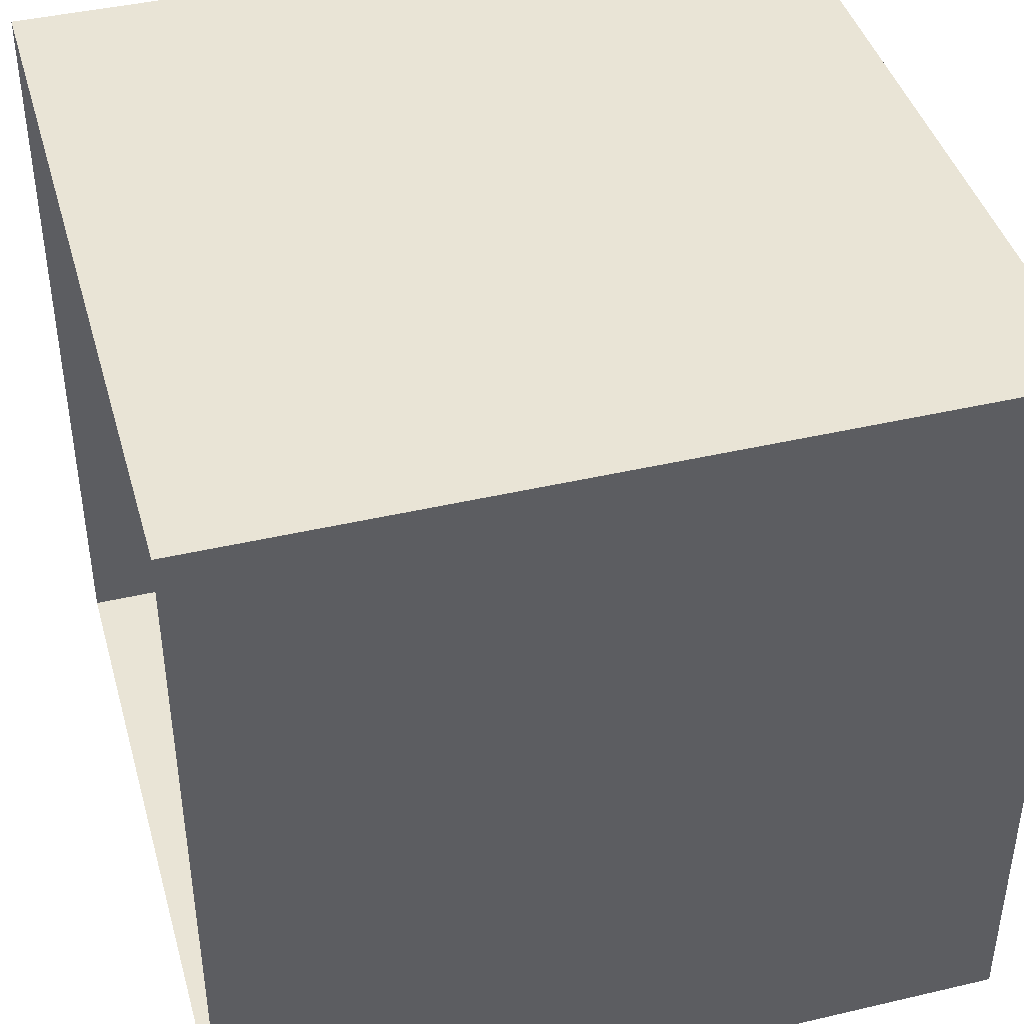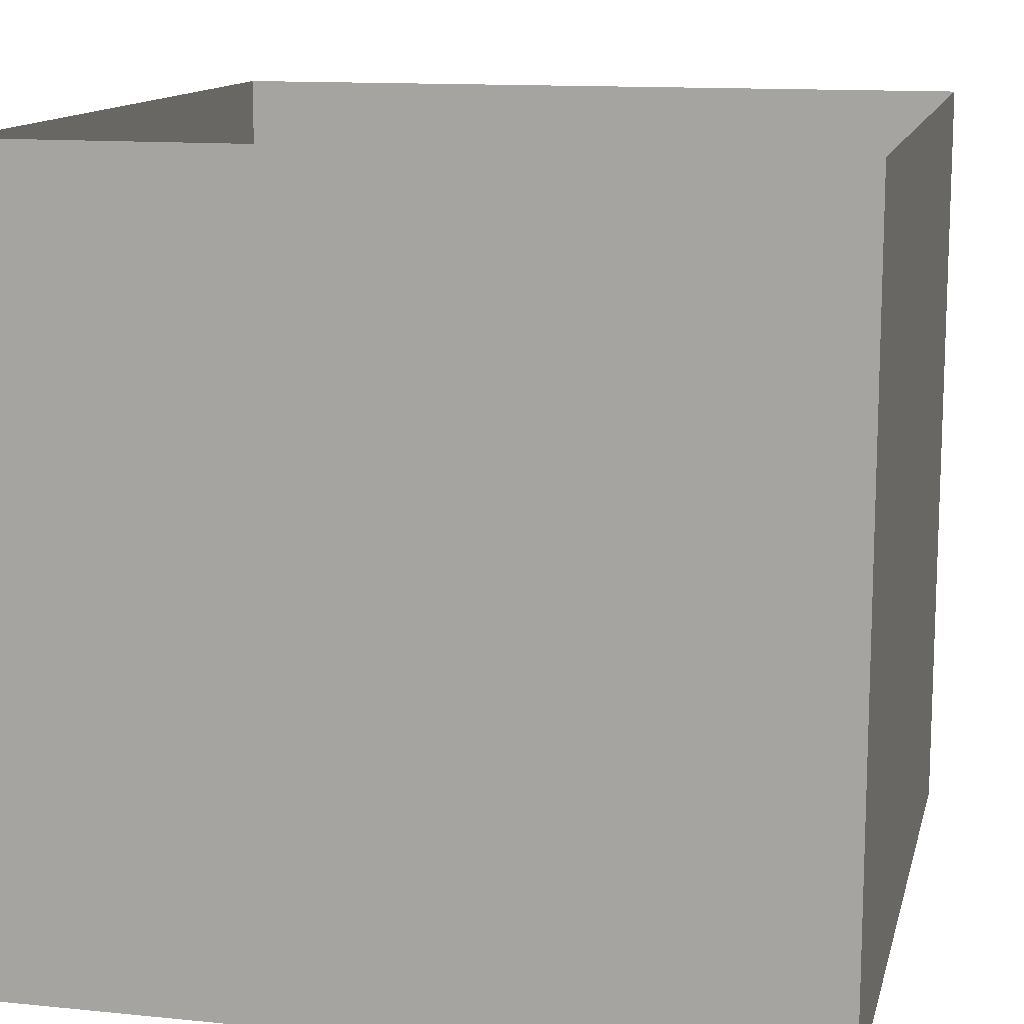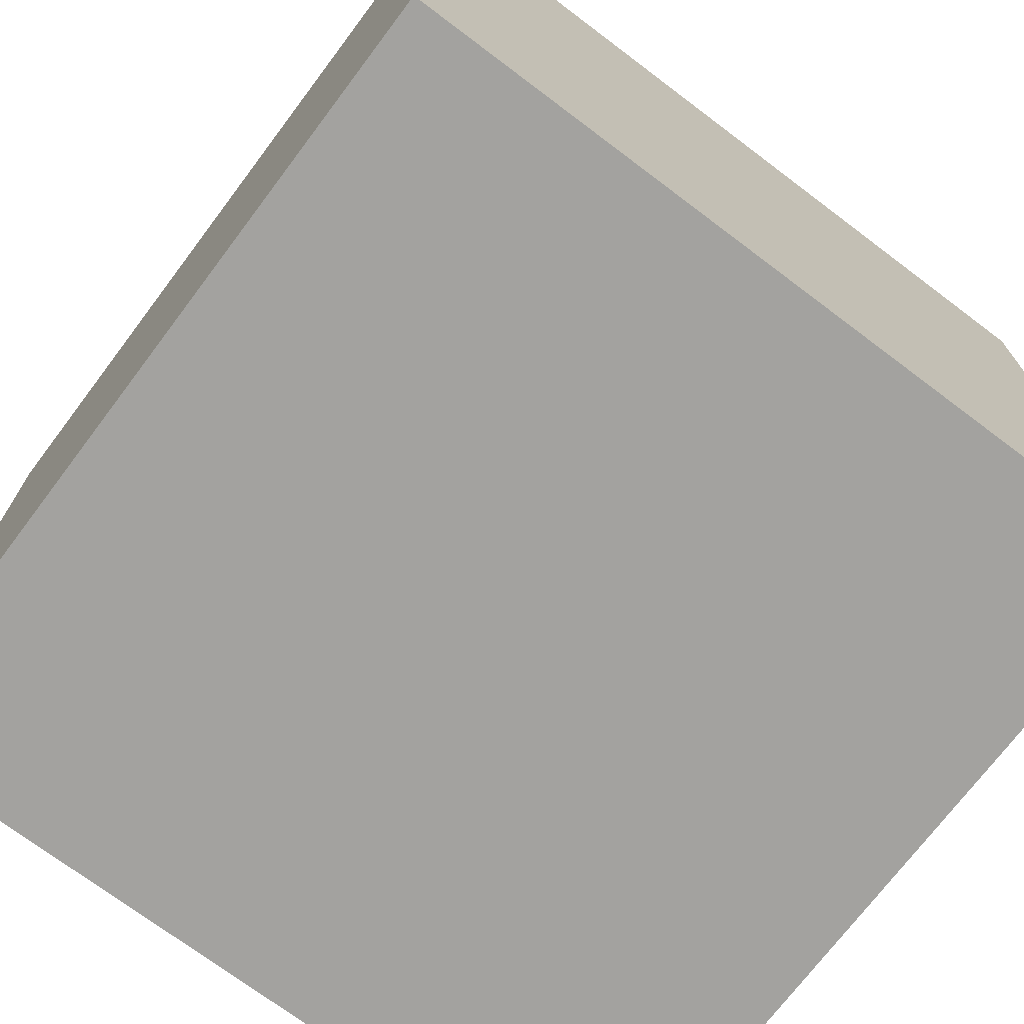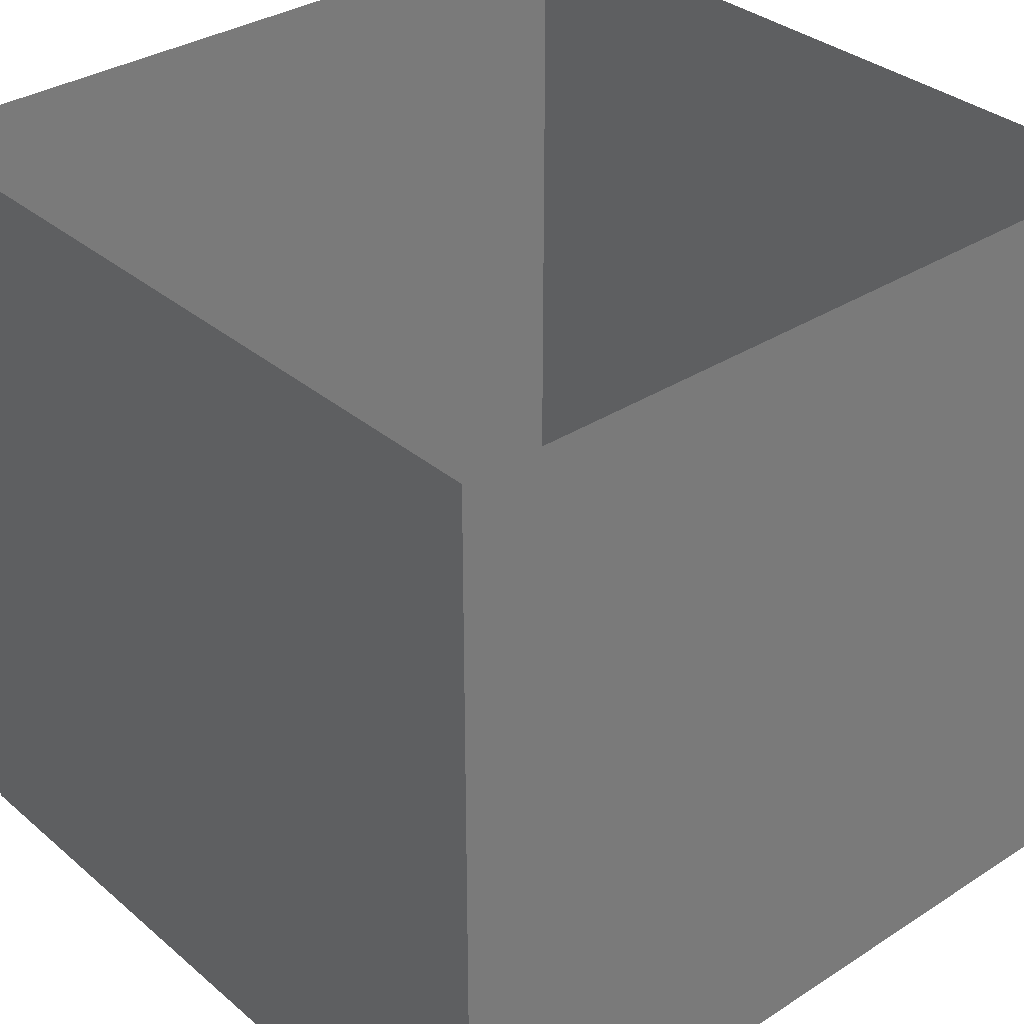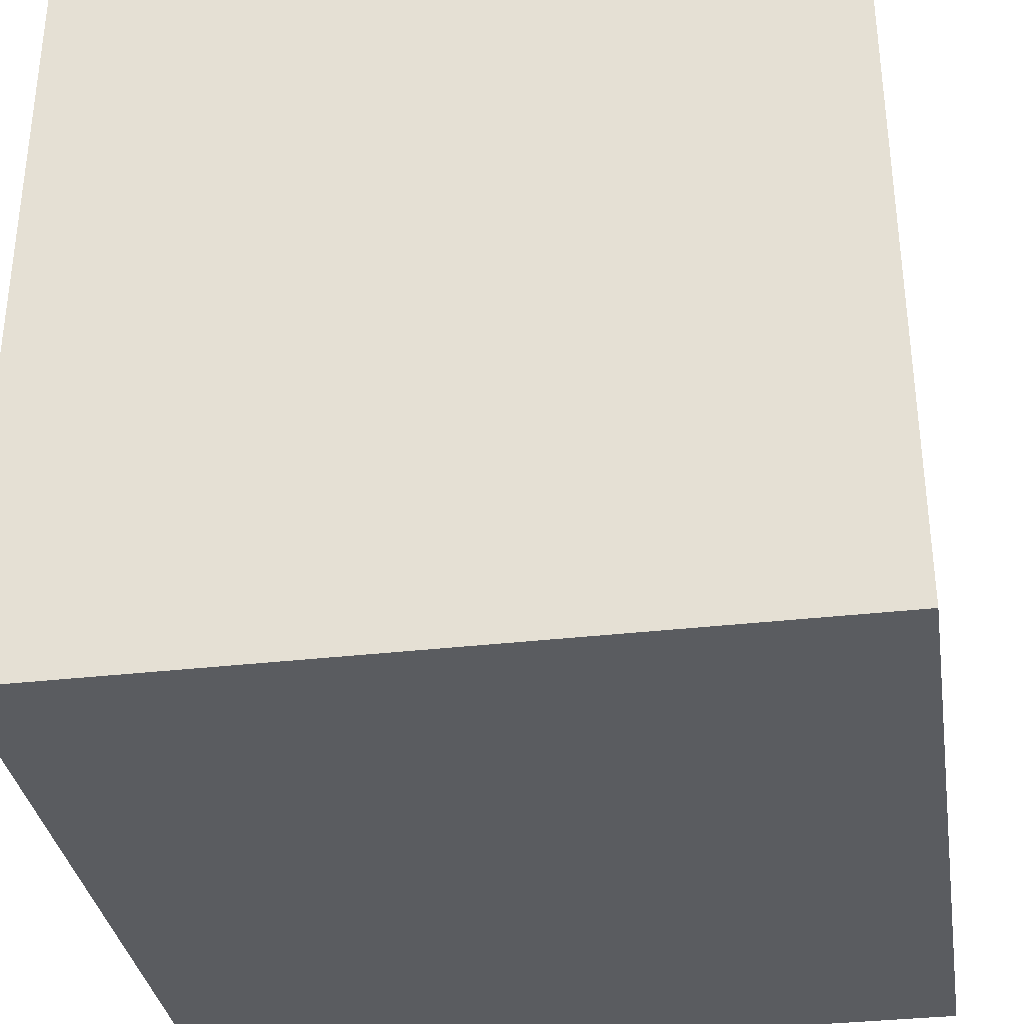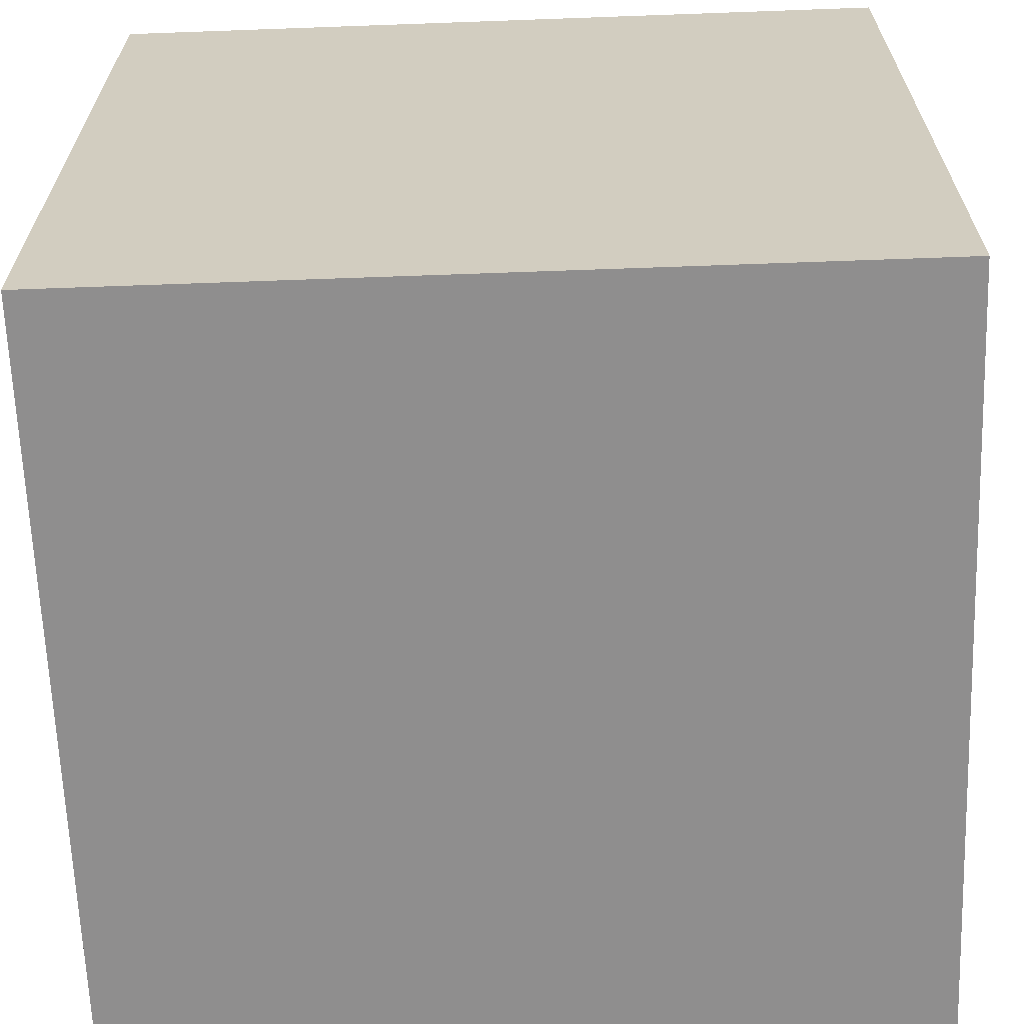
<metadata>
{"format":"obj","ext":"obj","renderer":"f3d","projection":"perspective","resolution":1024,"background":"white","views":[{"elev":42.4,"azim":74.4,"up":"+Y"},{"elev":12.8,"azim":13.1,"up":"+Z"},{"elev":-72.5,"azim":53.0,"up":"+Z"},{"elev":33.6,"azim":138.8,"up":"+Z"},{"elev":-34.1,"azim":-171.1,"up":"+Y"},{"elev":-65.0,"azim":92.1,"up":"+Z"}]}
</metadata>
<code>
g _Combined_AutoVis47_0
v -1 1 0.25
v 0 1 0.25
v 0 1 1.25
v -1 1 1.25
v -1 -1 0.25
v 0 -1 0.25
v 0 -1 -0.75
v -1 -1 -0.75
v 8.819e-07 -1 1.25
v -1 -1 0.25
v -1 -1 1.25
v -1 1 1.25
v -1 0 1.25
v -1 0 0.25
v -1 1 0.25
v -1 0 1.25
v -1 -1 1.25
v -1 -1 0.25
v -1 0 0.25
v -1 0 0.25
v -1 -1 0.25
v -1 -1 -0.75
v -1 0 -0.75
v -1 1 0.25
v -1 0 0.25
v -1 0 -0.75
v -1 1 -0.75
v 1 1 1.25
v 1 1 0.25
v 1 0 0.25
v 1 0 1.25
v -1 1 -0.75
v -1 0 -0.75
v 0 0 -0.75
v 0 1 -0.75
v -1 1 -0.75
v 0 1 -0.75
v 0 1 0.25
v -1 1 0.25
v 0 1 0.25
v 1 1 0.25
v 1 1 1.25
v 0 1 1.25
v 0 0 -0.75
v 0 -1 -0.75
v 1 -1 -0.75
v 1 0 -0.75
v 1 0 0.25
v 1 0 -0.75
v 1 -1 -0.75
v 1 -1 0.25
v 1 0 1.25
v 1 0 0.25
v 1 -1 0.25
v 1 -1 1.25
v -1 0 -0.75
v -1 -1 -0.75
v 0 -1 -0.75
v 0 0 -0.75
v 0 1 -0.75
v 0 0 -0.75
v 1 0 -0.75
v 1 1 -0.75
v 1 1 0.25
v 1 1 -0.75
v 1 0 -0.75
v 1 0 0.25
v 0 1 -0.75
v 1 1 -0.75
v 1 1 0.25
v 0 1 0.25
v 0 -1 -0.75
v 1 -1 0.25
v 1 -1 -0.75
v 1 -1 0.25
v 8.819e-07 -1 1.25
v 1 -1 1.25
g _Combined_AutoVis47_0_0
f 3 2 1
f 4 3 1
f 7 6 5
f 8 7 5
f 10 6 9
f 11 10 9
f 14 13 12
f 15 14 12
f 18 17 16
f 19 18 16
f 22 21 20
f 23 22 20
f 26 25 24
f 27 26 24
f 30 29 28
f 31 30 28
f 34 33 32
f 35 34 32
f 38 37 36
f 39 38 36
f 42 41 40
f 43 42 40
f 46 45 44
f 47 46 44
f 50 49 48
f 51 50 48
f 54 53 52
f 55 54 52
f 58 57 56
f 59 58 56
f 62 61 60
f 63 62 60
f 66 65 64
f 67 66 64
f 70 69 68
f 71 70 68
f 73 6 72
f 74 73 72
f 76 6 75
f 77 76 75

</code>
